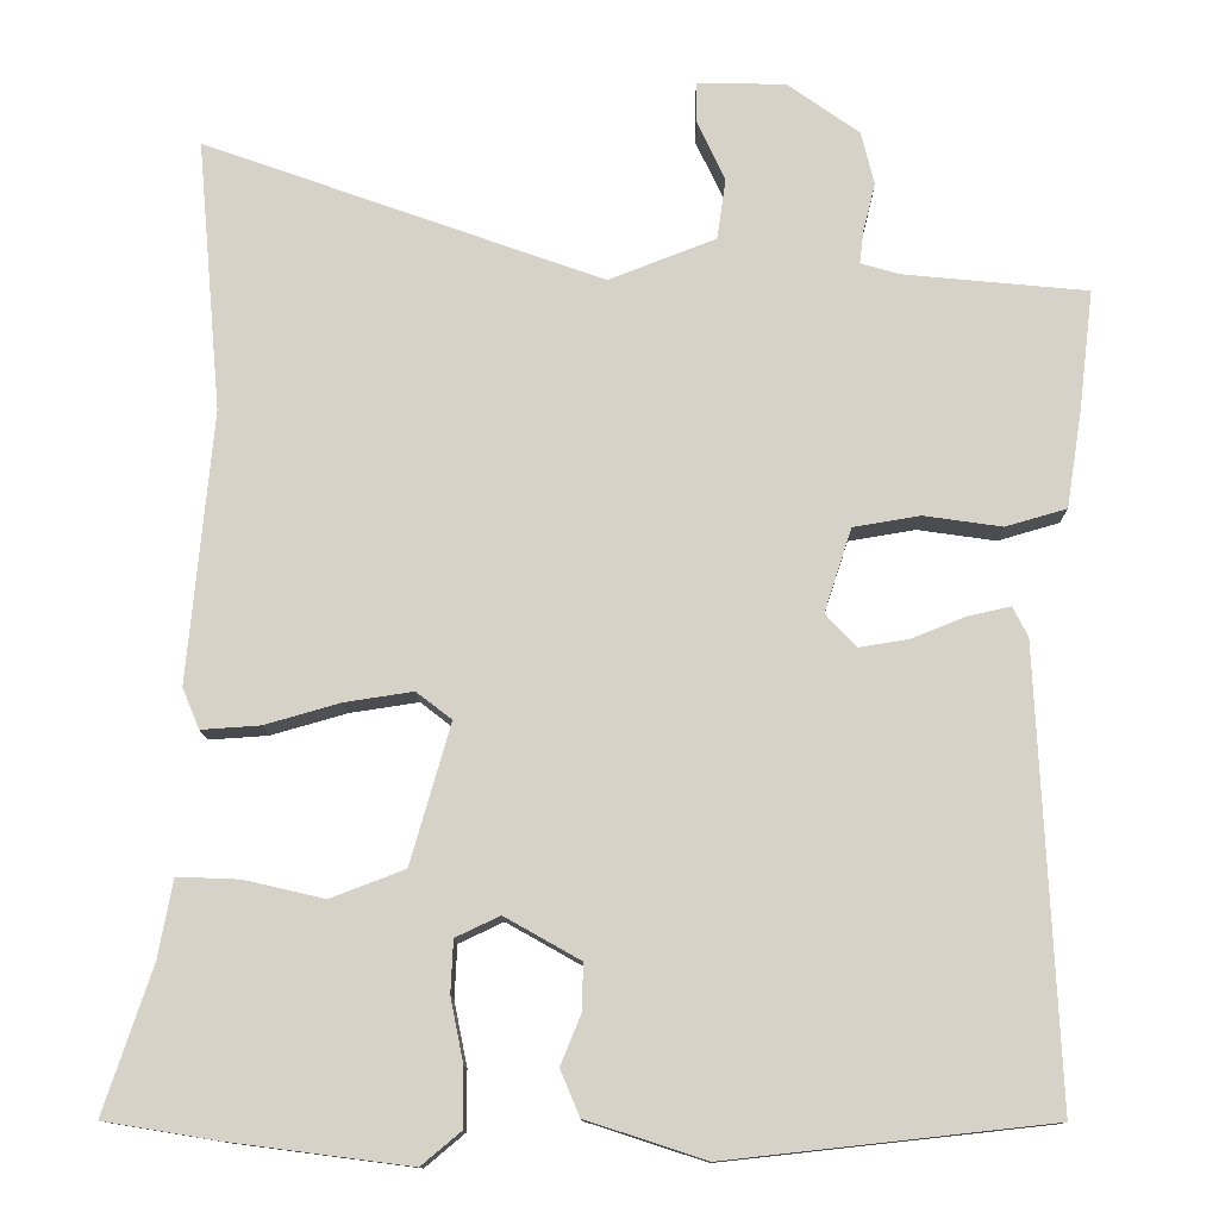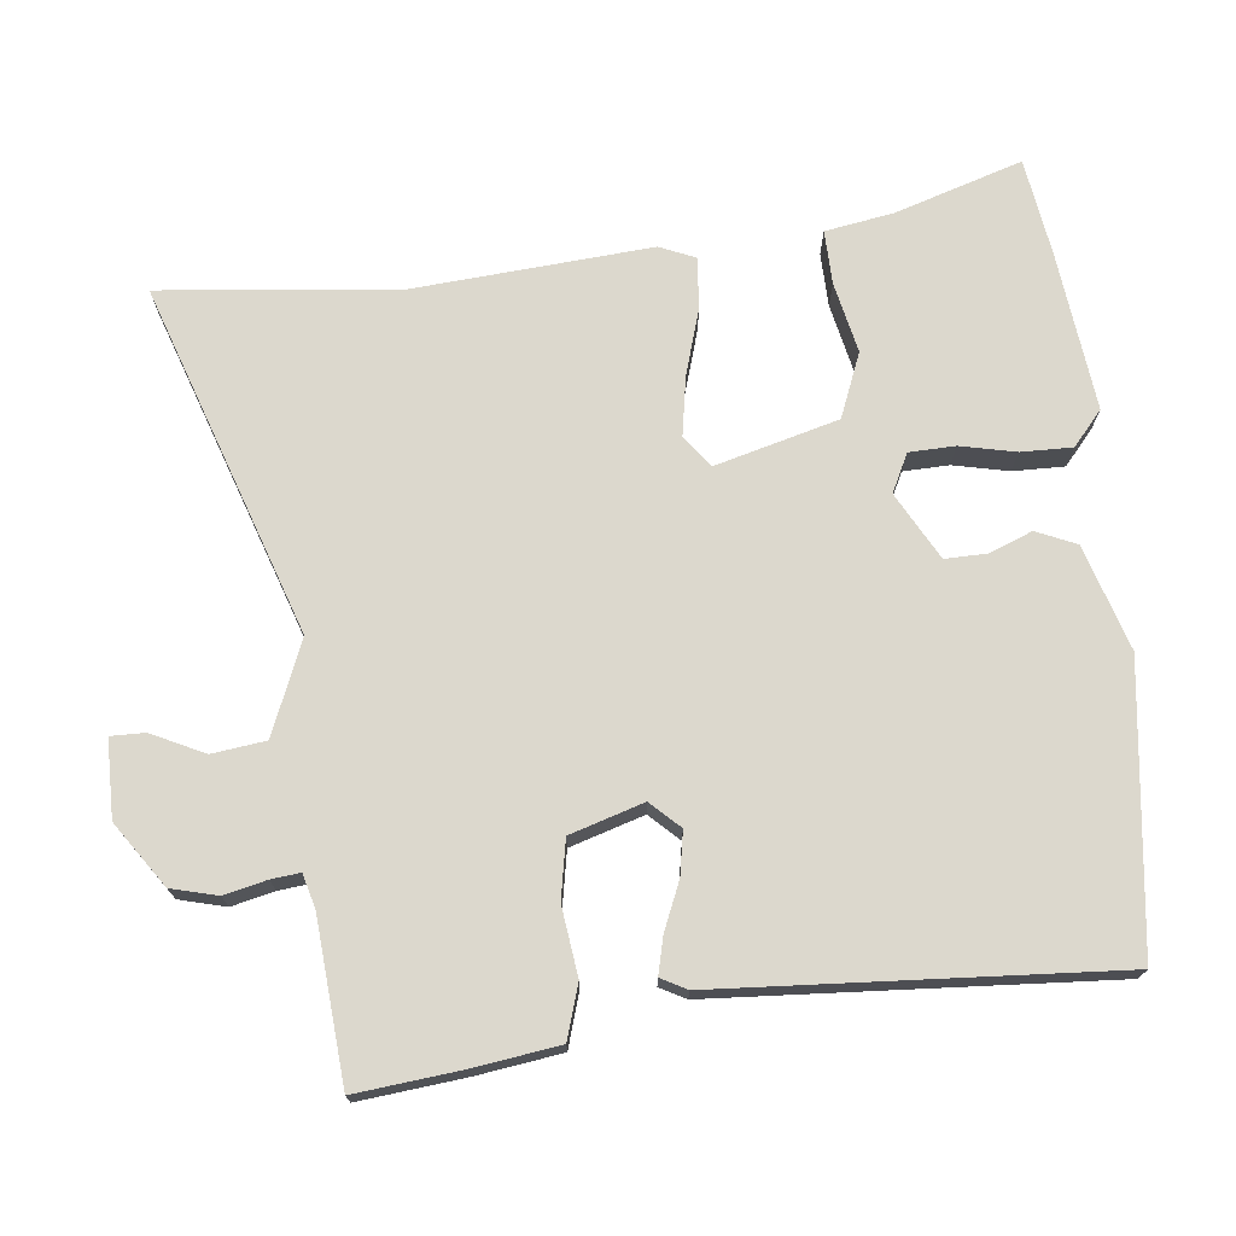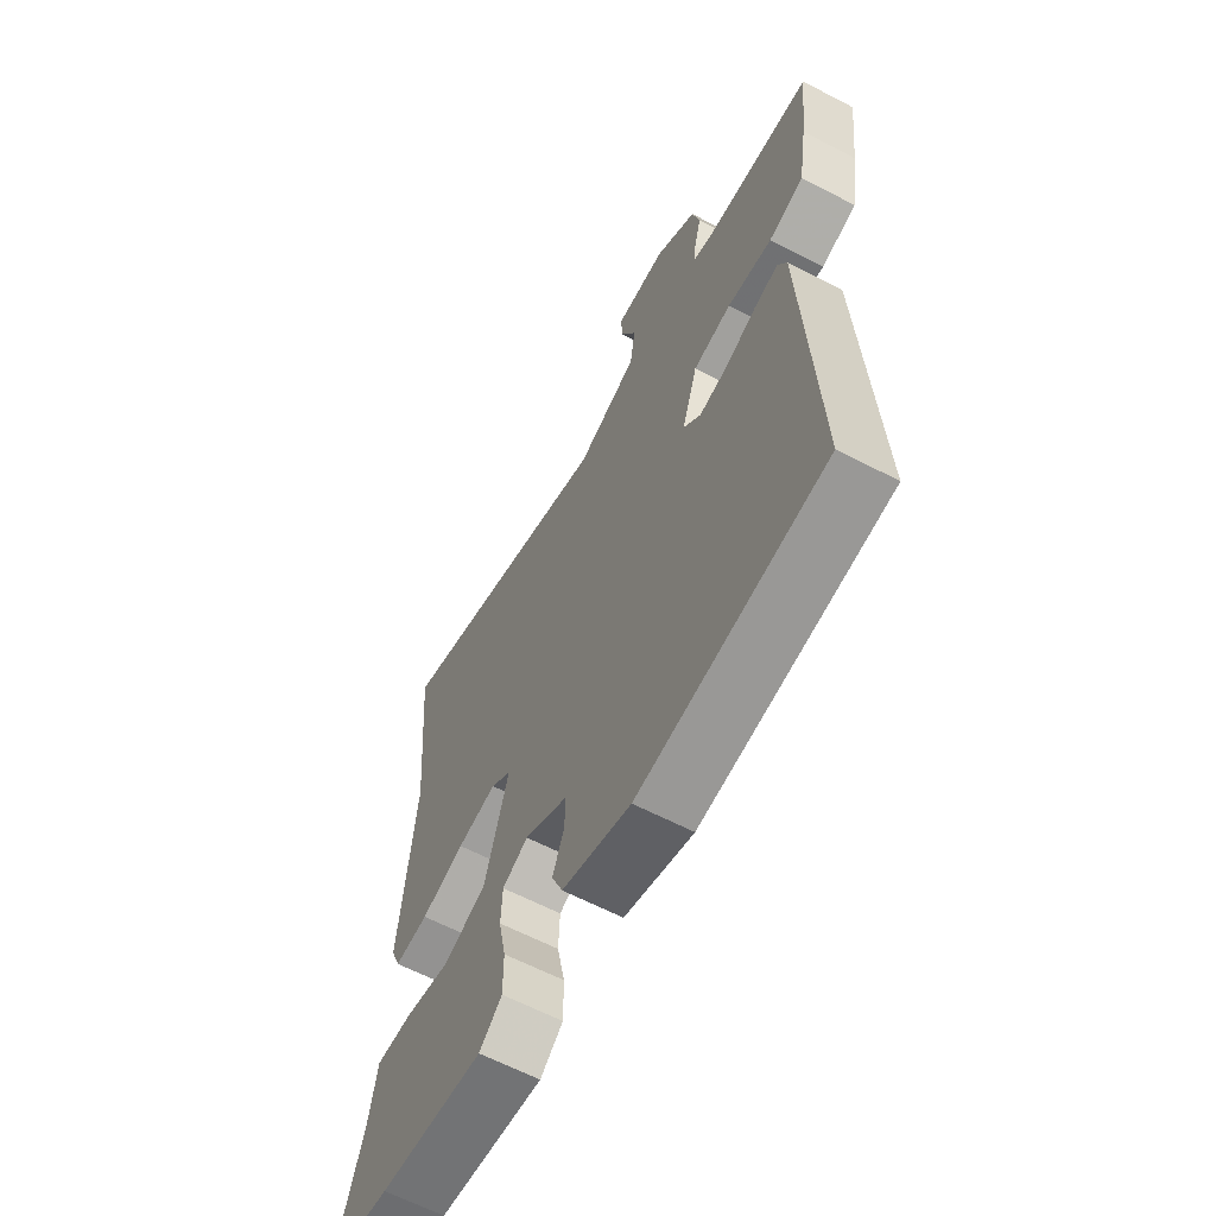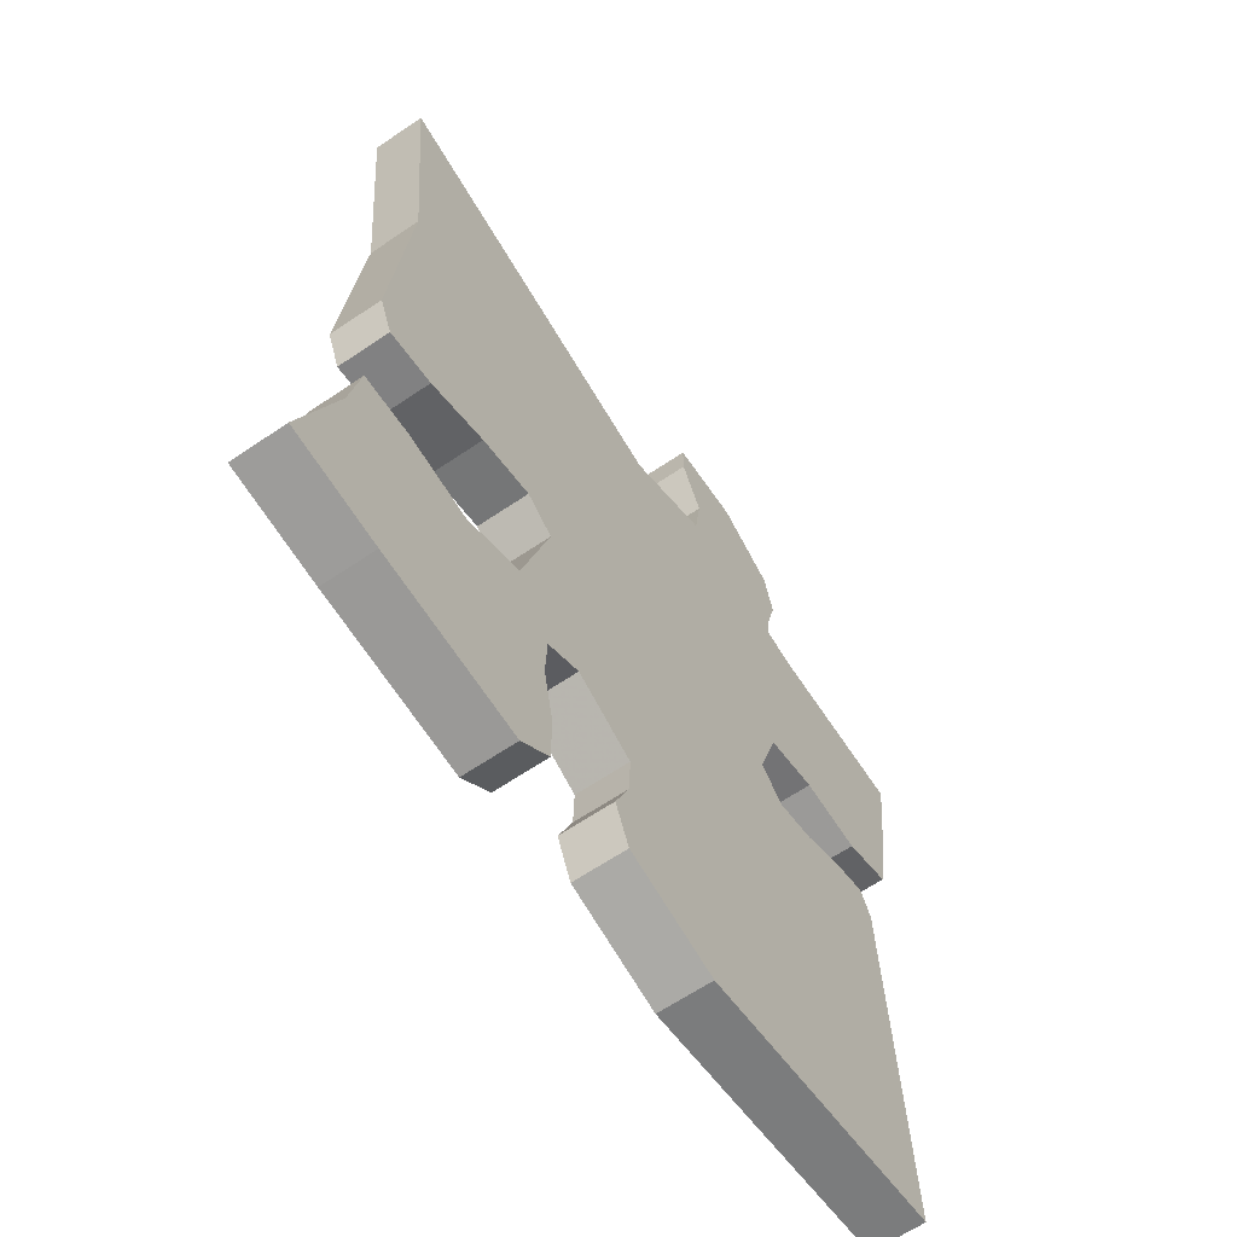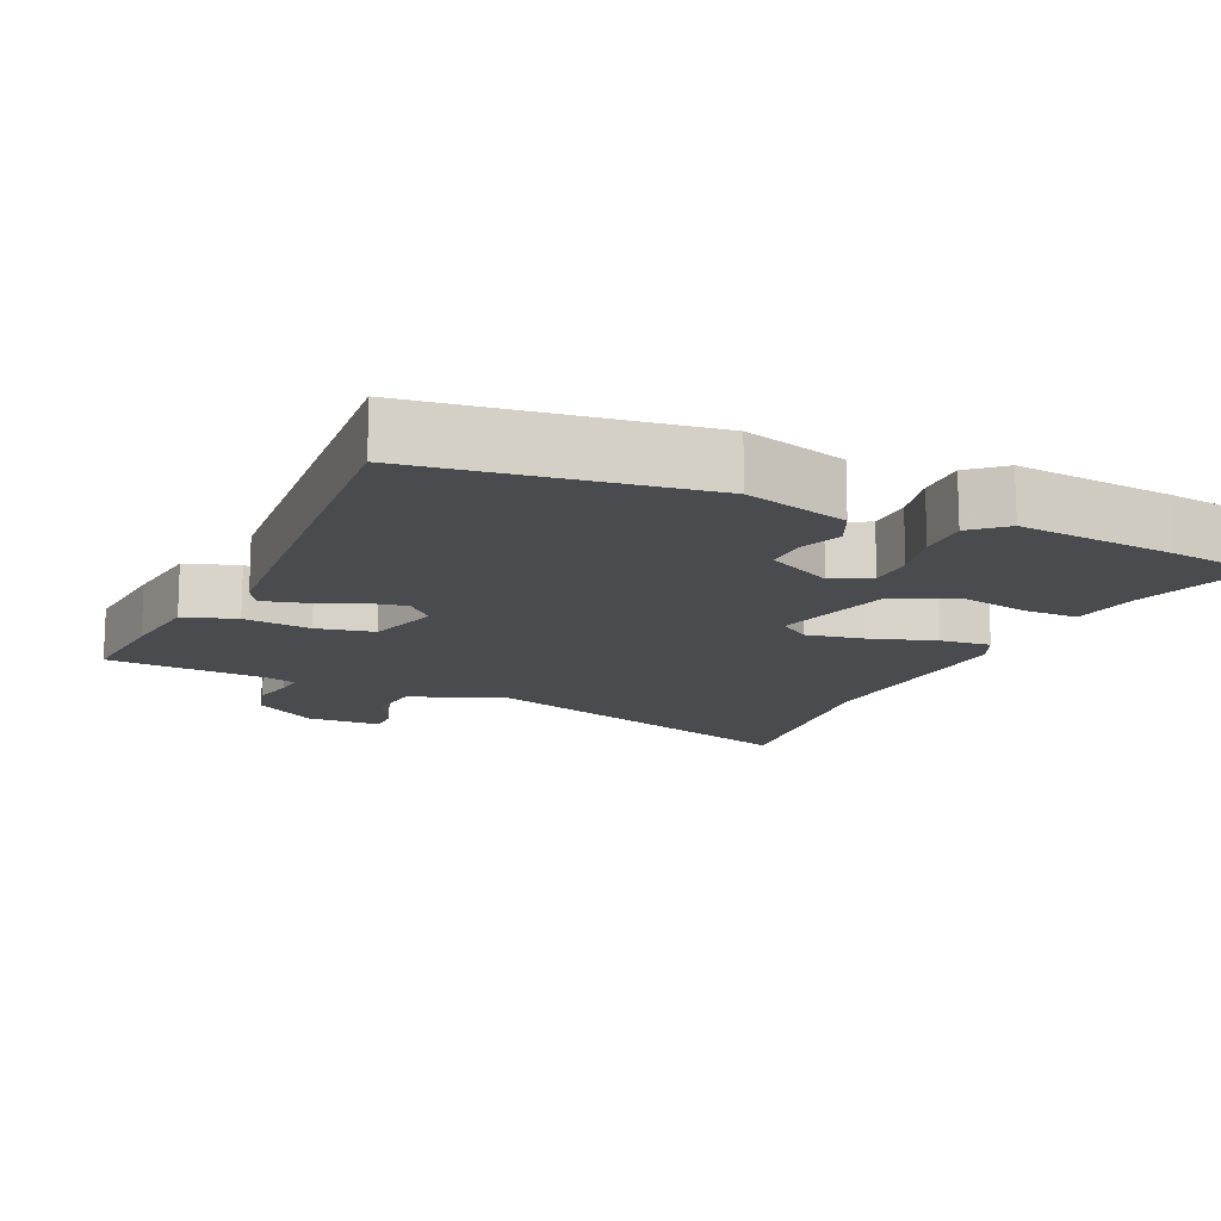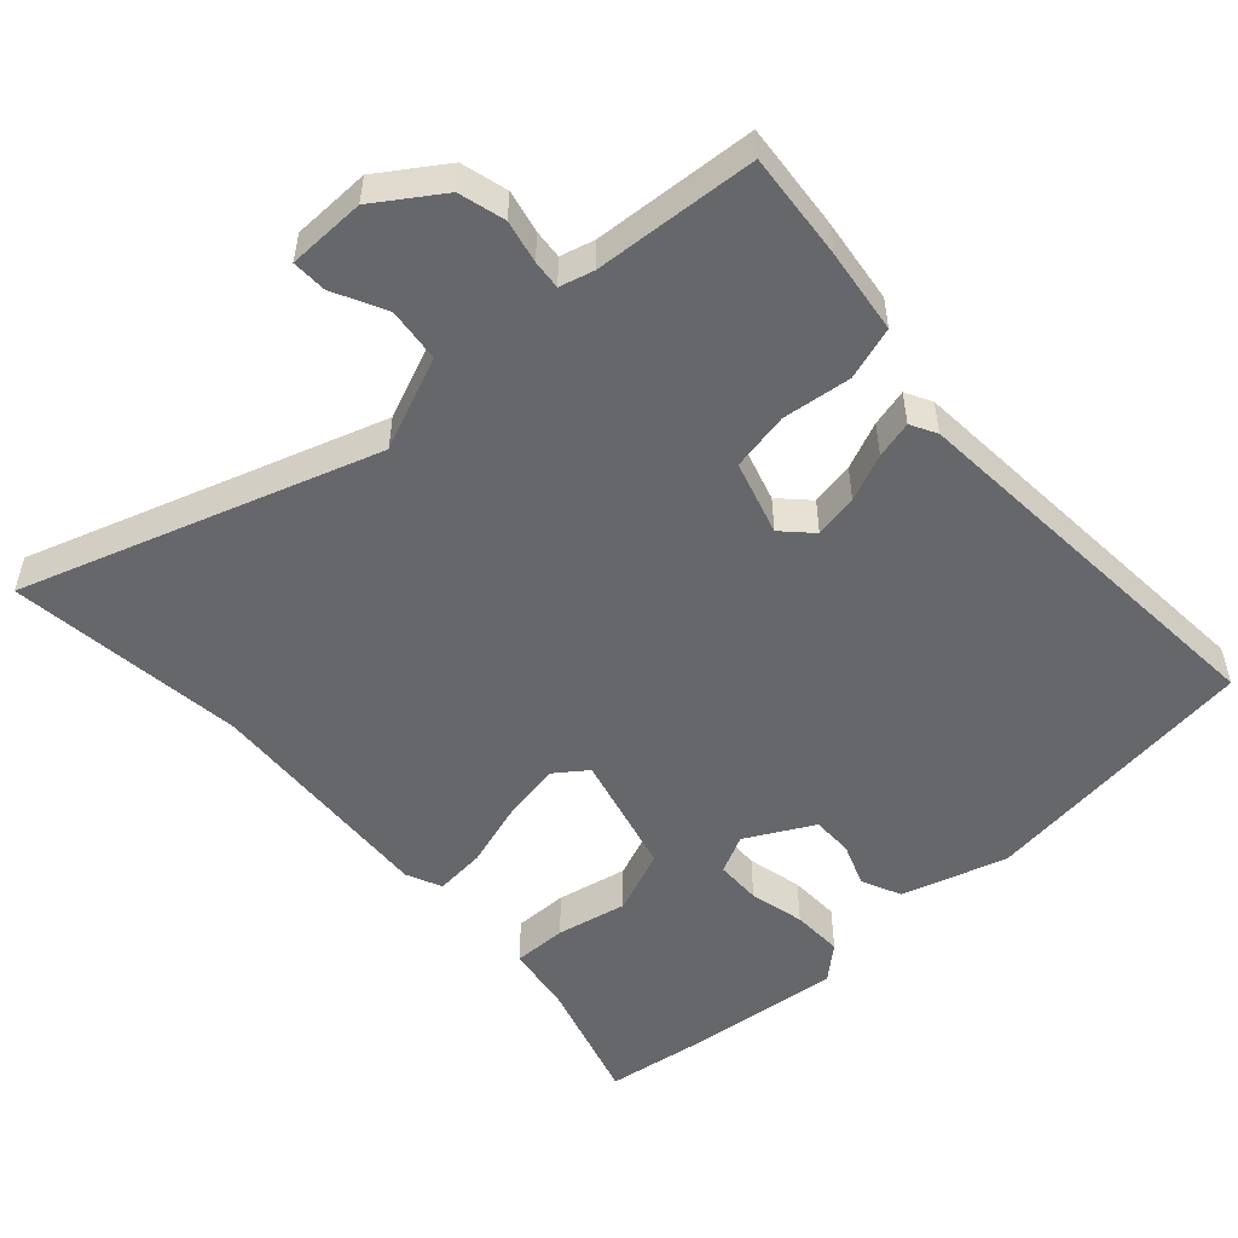
<metadata>
{"format":"obj","ext":"obj","renderer":"f3d","projection":"perspective","resolution":1024,"background":"white","views":[{"elev":-12.3,"azim":0.7,"up":"+Z"},{"elev":72.5,"azim":84.7,"up":"+Y"},{"elev":-62.8,"azim":62.2,"up":"+Z"},{"elev":-63.5,"azim":-55.5,"up":"+Z"},{"elev":-14.2,"azim":157.4,"up":"+Y"},{"elev":-52.0,"azim":43.7,"up":"+Y"}]}
</metadata>
<code>
v 0.561 0.07 0.498
v 0.543 0.07 0.348
v 0.524 0.07 0.228
v 0.448 0.07 0.206
v 0.351 0.07 0.22
v 0.268 0.07 0.206
v 0.234 0.07 0.102
v 0.272 0.07 0.061
v 0.334 0.07 0.071
v 0.401 0.07 0.098
v 0.454 0.07 0.11
v 0.473 0.07 0.073
v 0.499 0.07 -0.486
v 0.097 0.07 -0.53
v -0.051 0.07 -0.482
v -0.075 0.07 -0.425
v -0.05 0.07 -0.364
v -0.048 0.07 -0.305
v -0.142 0.07 -0.252
v -0.197 0.07 -0.278
v -0.2 0.07 -0.343
v -0.184 0.07 -0.422
v -0.184 0.07 -0.495
v -0.233 0.07 -0.536
v -0.458 0.07 -0.507
v -0.598 0.07 -0.484
v -0.538 0.07 -0.304
v -0.52 0.07 -0.207
v -0.443 0.07 -0.21
v -0.343 0.07 -0.233
v -0.251 0.07 -0.198
v -0.201 0.07 -0.024
v -0.245 0.07 0.01
v -0.33 0.07 -0.003
v -0.424 0.07 -0.03
v -0.497 0.07 -0.035
v -0.518 0.07 0.016
v -0.487 0.07 0.353
v -0.517 0.07 0.691
v -0.021 0.07 0.514
v 0.112 0.07 0.566
v 0.123 0.07 0.642
v 0.088 0.07 0.717
v 0.088 0.07 0.766
v 0.198 0.07 0.765
v 0.288 0.07 0.701
v 0.304 0.07 0.635
v 0.289 0.07 0.575
v 0.284 0.07 0.534
v 0.332 0.07 0.52
v 0.561 0 0.498
v 0.543 0 0.348
v 0.524 0 0.228
v 0.448 0 0.206
v 0.351 0 0.22
v 0.268 0 0.206
v 0.234 0 0.102
v 0.272 0 0.061
v 0.334 0 0.071
v 0.401 0 0.098
v 0.454 0 0.11
v 0.473 0 0.073
v 0.499 0 -0.486
v 0.097 0 -0.53
v -0.051 0 -0.482
v -0.075 0 -0.425
v -0.05 0 -0.364
v -0.048 0 -0.305
v -0.142 0 -0.252
v -0.197 0 -0.278
v -0.2 0 -0.343
v -0.184 0 -0.422
v -0.184 0 -0.495
v -0.233 0 -0.536
v -0.458 0 -0.507
v -0.598 0 -0.484
v -0.538 0 -0.304
v -0.52 0 -0.207
v -0.443 0 -0.21
v -0.343 0 -0.233
v -0.251 0 -0.198
v -0.201 0 -0.024
v -0.245 0 0.01
v -0.33 0 -0.003
v -0.424 0 -0.03
v -0.497 0 -0.035
v -0.518 0 0.016
v -0.487 0 0.353
v -0.517 0 0.691
v -0.021 0 0.514
v 0.112 0 0.566
v 0.123 0 0.642
v 0.088 0 0.717
v 0.088 0 0.766
v 0.198 0 0.765
v 0.288 0 0.701
v 0.304 0 0.635
v 0.289 0 0.575
v 0.284 0 0.534
v 0.332 0 0.52
f 46 47 48
f 45 46 48
f 44 45 48
f 43 44 48
f 42 43 48
f 41 42 48 49
f 40 41 49 50
f 38 39 40
f 50 1 2
f 40 50 2
f 38 40 2
f 37 38 2
f 36 37 2
f 35 36 2
f 34 35 2
f 27 28 29 30
f 26 27 30
f 25 26 30
f 24 25 30
f 23 24 30
f 22 23 30
f 21 22 30
f 20 21 30 31
f 19 20 31 32
f 15 16 17
f 14 15 17
f 13 14 17
f 12 13 17
f 11 12 17
f 10 11 17
f 9 10 17
f 8 9 17 18
f 18 19 32
f 8 18 32
f 7 8 32
f 2 3 4 5
f 2 5 6
f 33 34 2 6
f 6 7 32 33
f 98 97 96
f 98 96 95
f 98 95 94
f 98 94 93
f 98 93 92
f 99 98 92 91
f 100 99 91 90
f 90 89 88
f 52 51 100
f 52 100 90
f 52 90 88
f 52 88 87
f 52 87 86
f 52 86 85
f 52 85 84
f 80 79 78 77
f 80 77 76
f 80 76 75
f 80 75 74
f 80 74 73
f 80 73 72
f 80 72 71
f 81 80 71 70
f 82 81 70 69
f 67 66 65
f 67 65 64
f 67 64 63
f 67 63 62
f 67 62 61
f 67 61 60
f 67 60 59
f 68 67 59 58
f 82 69 68
f 82 68 58
f 82 58 57
f 55 54 53 52
f 56 55 52
f 56 52 84 83
f 83 82 57 56
f 1 51 52 2
f 2 52 53 3
f 3 53 54 4
f 4 54 55 5
f 5 55 56 6
f 6 56 57 7
f 7 57 58 8
f 8 58 59 9
f 9 59 60 10
f 10 60 61 11
f 11 61 62 12
f 12 62 63 13
f 13 63 64 14
f 14 64 65 15
f 15 65 66 16
f 16 66 67 17
f 17 67 68 18
f 18 68 69 19
f 19 69 70 20
f 20 70 71 21
f 21 71 72 22
f 22 72 73 23
f 23 73 74 24
f 24 74 75 25
f 25 75 76 26
f 26 76 77 27
f 27 77 78 28
f 28 78 79 29
f 29 79 80 30
f 30 80 81 31
f 31 81 82 32
f 32 82 83 33
f 33 83 84 34
f 34 84 85 35
f 35 85 86 36
f 36 86 87 37
f 37 87 88 38
f 38 88 89 39
f 39 89 90 40
f 40 90 91 41
f 41 91 92 42
f 42 92 93 43
f 43 93 94 44
f 44 94 95 45
f 45 95 96 46
f 46 96 97 47
f 47 97 98 48
f 48 98 99 49
f 49 99 100 50
f 50 100 51 1

</code>
